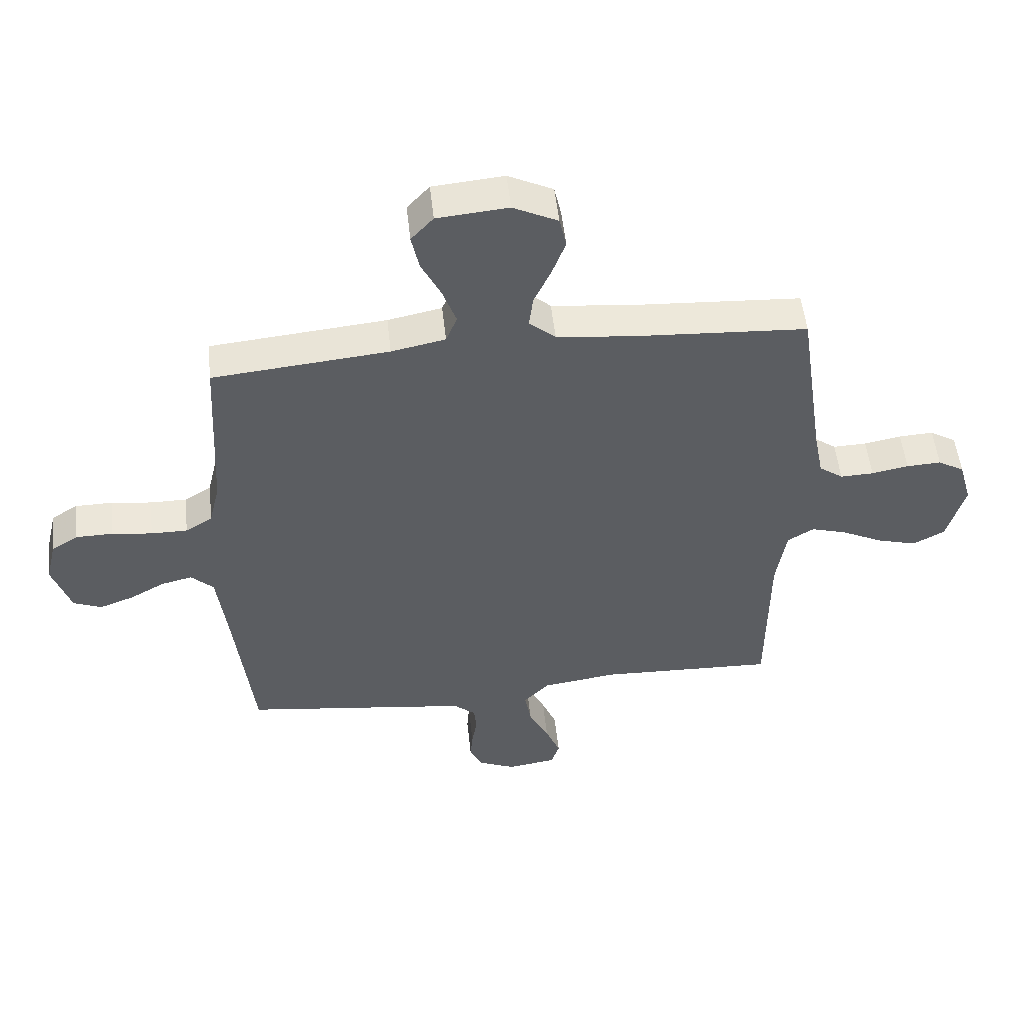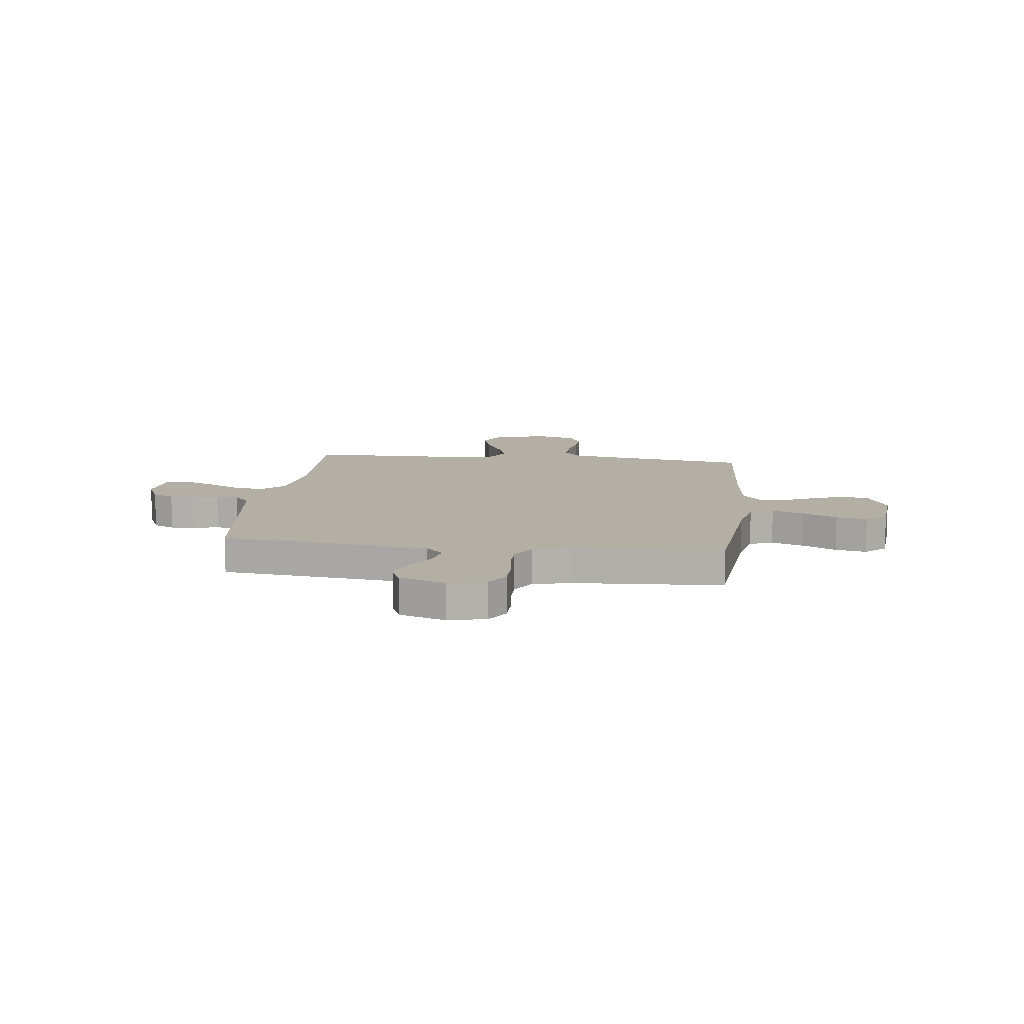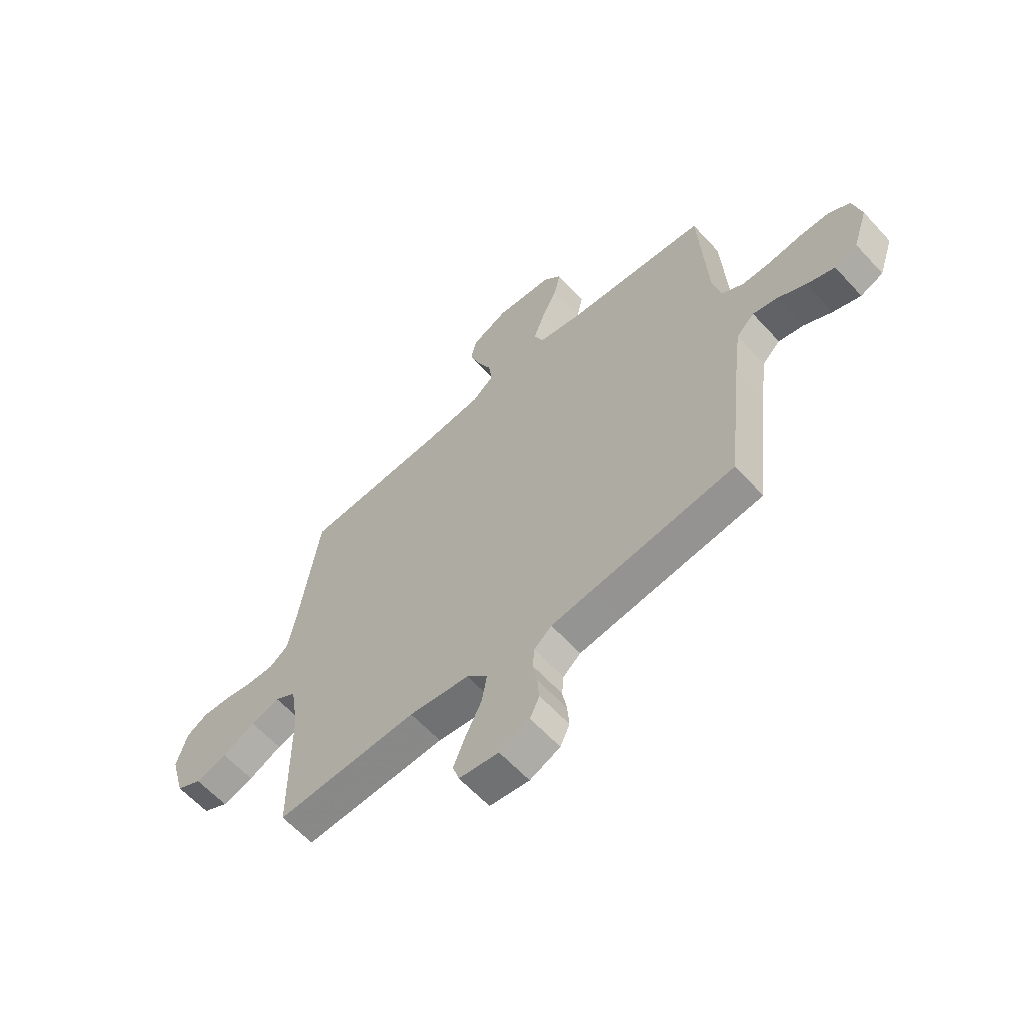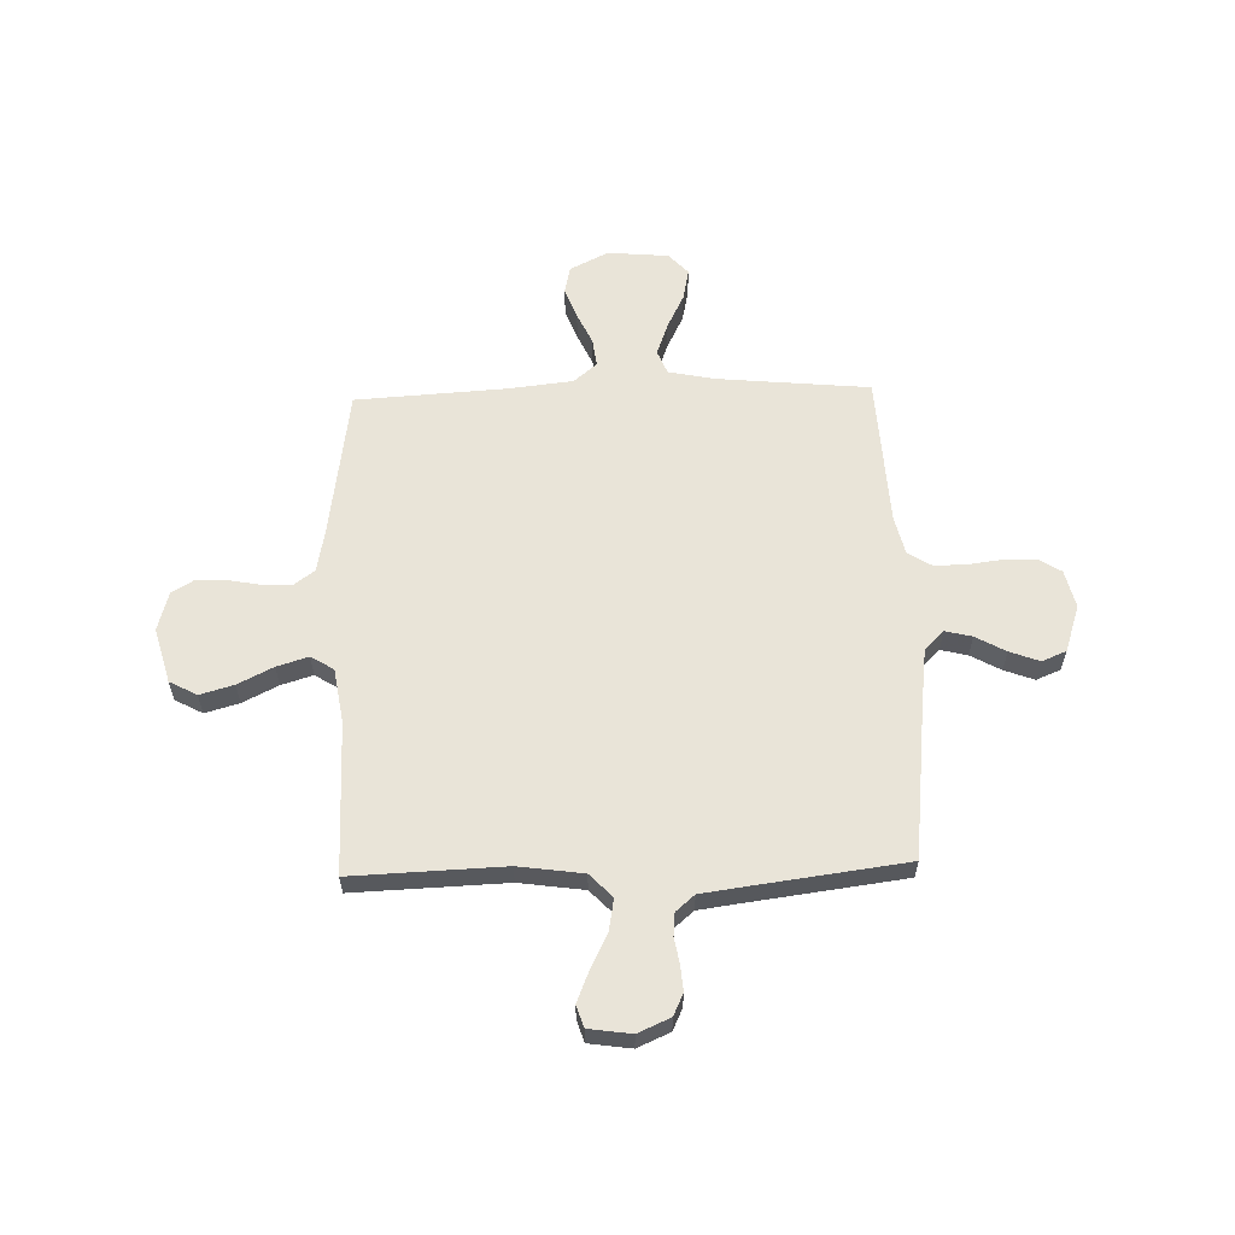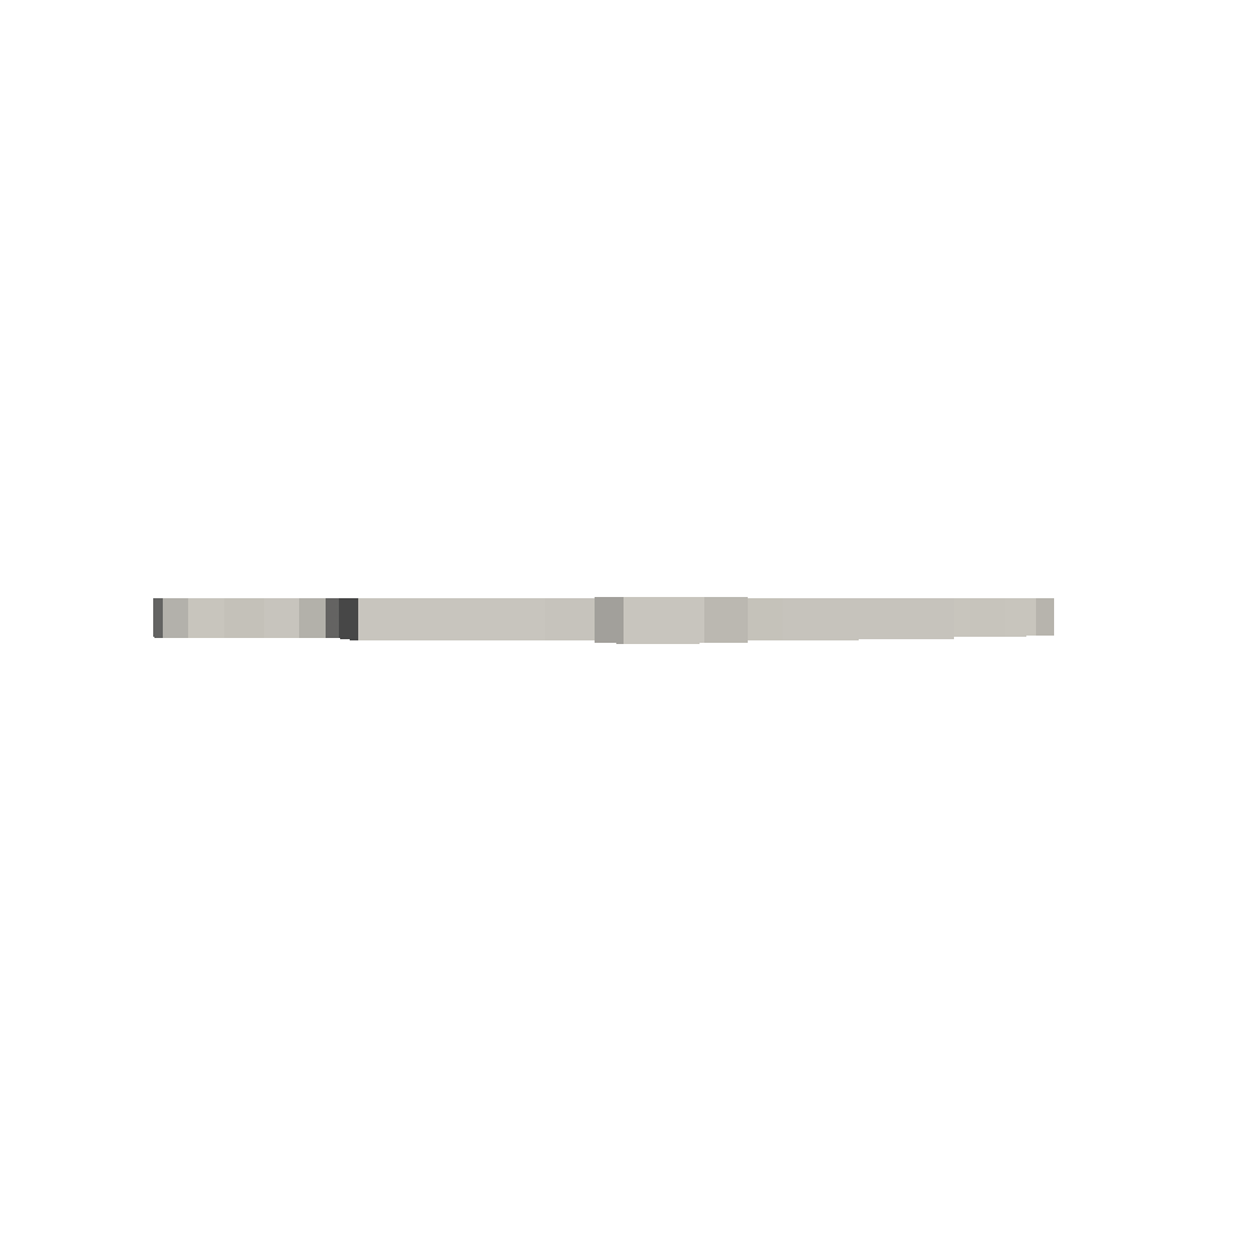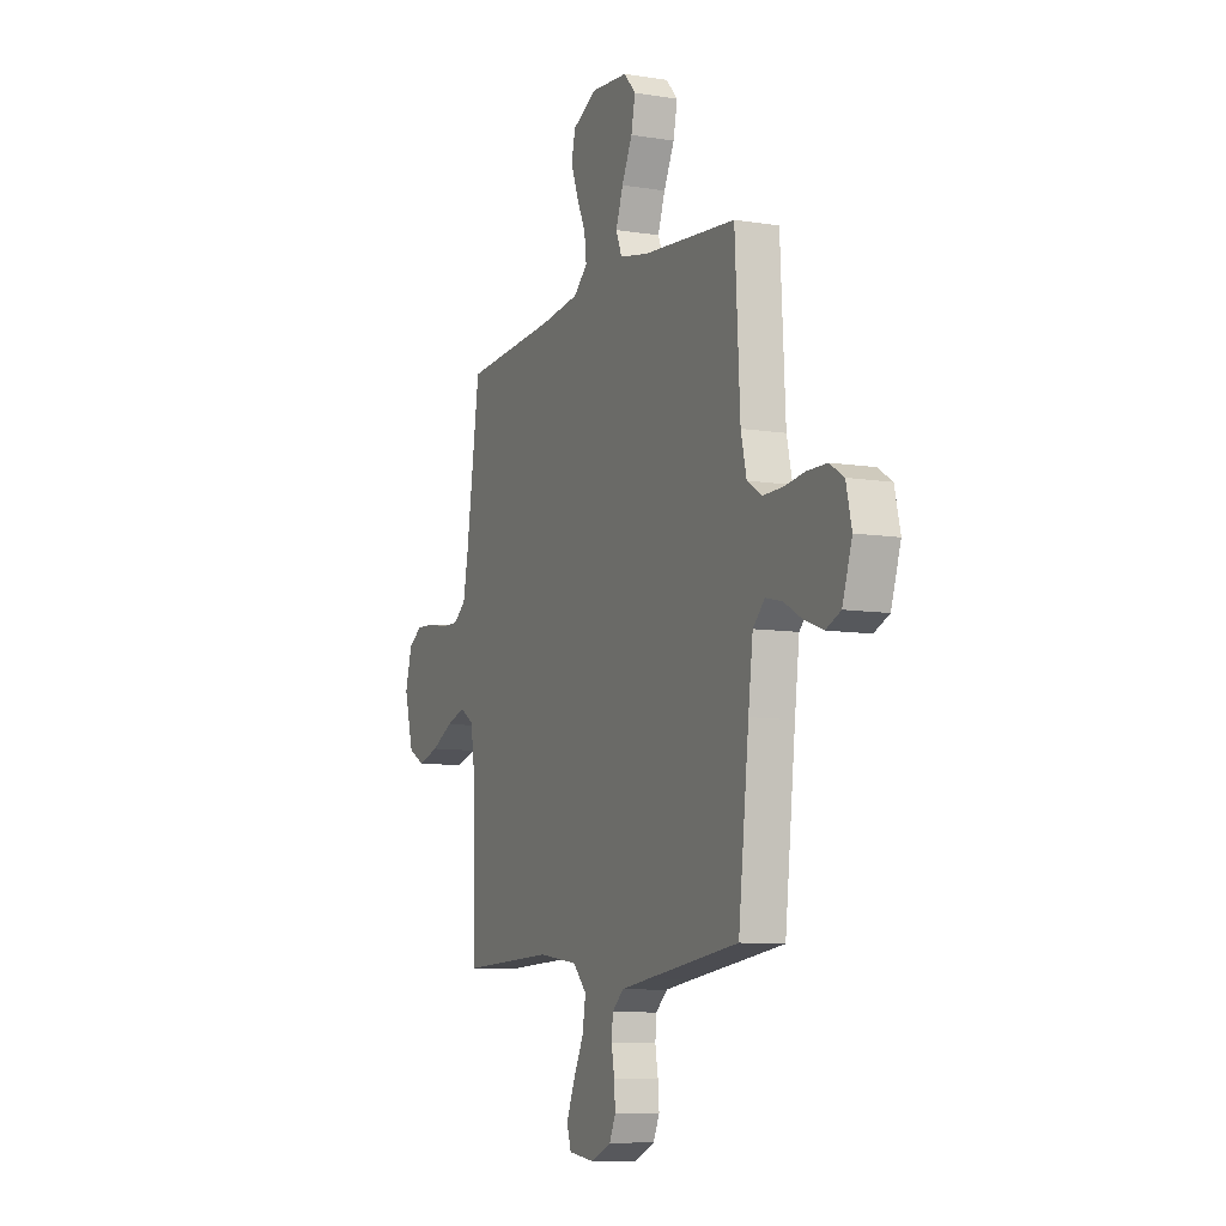
<metadata>
{"format":"obj","ext":"obj","renderer":"f3d","projection":"perspective","resolution":1024,"background":"white","views":[{"elev":52.4,"azim":-6.2,"up":"+Z"},{"elev":11.3,"azim":-83.3,"up":"+Y"},{"elev":-61.4,"azim":-137.7,"up":"+Z"},{"elev":59.9,"azim":178.3,"up":"+Y"},{"elev":0.3,"azim":-9.5,"up":"+Y"},{"elev":-8.9,"azim":-113.4,"up":"+Z"}]}
</metadata>
<code>
v 0.5 0.07 0.5
v 0.544 0.07 0.2
v 0.56 0.07 0.118
v 0.601 0.07 0.088
v 0.658 0.07 0.09
v 0.721 0.07 0.102
v 0.78 0.07 0.105
v 0.825 0.07 0.078
v 0.847 0.07 0
v 0.817 0.07 -0.108
v 0.763 0.07 -0.137
v 0.696 0.07 -0.118
v 0.626 0.07 -0.083
v 0.564 0.07 -0.064
v 0.519 0.07 -0.092
v 0.502 0.07 -0.2
v 0.5 0.07 -0.5
v 0.2 0.07 -0.489
v 0.072 0.07 -0.507
v 0.028 0.07 -0.553
v 0.039 0.07 -0.616
v 0.073 0.07 -0.684
v 0.098 0.07 -0.745
v 0.084 0.07 -0.788
v 0 0.07 -0.8
v -0.064 0.07 -0.772
v -0.084 0.07 -0.729
v -0.08 0.07 -0.679
v -0.071 0.07 -0.628
v -0.075 0.07 -0.583
v -0.112 0.07 -0.551
v -0.2 0.07 -0.539
v -0.5 0.07 -0.5
v -0.534 0.07 -0.2
v -0.549 0.07 -0.082
v -0.587 0.07 -0.045
v -0.64 0.07 -0.058
v -0.699 0.07 -0.091
v -0.758 0.07 -0.113
v -0.806 0.07 -0.093
v -0.837 0.07 0
v -0.819 0.07 0.075
v -0.774 0.07 0.103
v -0.711 0.07 0.104
v -0.642 0.07 0.095
v -0.58 0.07 0.095
v -0.534 0.07 0.124
v -0.516 0.07 0.2
v -0.5 0.07 0.5
v -0.2 0.07 0.529
v -0.108 0.07 0.548
v -0.089 0.07 0.595
v -0.112 0.07 0.659
v -0.146 0.07 0.728
v -0.159 0.07 0.79
v -0.121 0.07 0.832
v 0 0.07 0.843
v 0.076 0.07 0.805
v 0.088 0.07 0.751
v 0.065 0.07 0.689
v 0.036 0.07 0.626
v 0.029 0.07 0.571
v 0.074 0.07 0.532
v 0.2 0.07 0.518
v 0.5 0 0.5
v 0.544 0 0.2
v 0.56 0 0.118
v 0.601 0 0.088
v 0.658 0 0.09
v 0.721 0 0.102
v 0.78 0 0.105
v 0.825 0 0.078
v 0.847 0 0
v 0.817 0 -0.108
v 0.763 0 -0.137
v 0.696 0 -0.118
v 0.626 0 -0.083
v 0.564 0 -0.064
v 0.519 0 -0.092
v 0.502 0 -0.2
v 0.5 0 -0.5
v 0.2 0 -0.489
v 0.072 0 -0.507
v 0.028 0 -0.553
v 0.039 0 -0.616
v 0.073 0 -0.684
v 0.098 0 -0.745
v 0.084 0 -0.788
v 0 0 -0.8
v -0.064 0 -0.772
v -0.084 0 -0.729
v -0.08 0 -0.679
v -0.071 0 -0.628
v -0.075 0 -0.583
v -0.112 0 -0.551
v -0.2 0 -0.539
v -0.5 0 -0.5
v -0.534 0 -0.2
v -0.549 0 -0.082
v -0.587 0 -0.045
v -0.64 0 -0.058
v -0.699 0 -0.091
v -0.758 0 -0.113
v -0.806 0 -0.093
v -0.837 0 0
v -0.819 0 0.075
v -0.774 0 0.103
v -0.711 0 0.104
v -0.642 0 0.095
v -0.58 0 0.095
v -0.534 0 0.124
v -0.516 0 0.2
v -0.5 0 0.5
v -0.2 0 0.529
v -0.108 0 0.548
v -0.089 0 0.595
v -0.112 0 0.659
v -0.146 0 0.728
v -0.159 0 0.79
v -0.121 0 0.832
v 0 0 0.843
v 0.076 0 0.805
v 0.088 0 0.751
v 0.065 0 0.689
v 0.036 0 0.626
v 0.029 0 0.571
v 0.074 0 0.532
v 0.2 0 0.518
f 59 60 61
f 58 59 61
f 57 58 61
f 56 57 61
f 55 56 61
f 54 55 61
f 53 54 61
f 52 53 61 62
f 51 52 62 63
f 48 49 50
f 51 63 64
f 50 51 64
f 48 50 64
f 47 48 64
f 43 44 45
f 42 43 45
f 41 42 45
f 40 41 45
f 39 40 45
f 38 39 45
f 37 38 45
f 36 37 45 46
f 64 1 2
f 47 64 2
f 46 47 2
f 36 46 2
f 35 36 2
f 27 28 29
f 26 27 29
f 25 26 29
f 24 25 29
f 23 24 29
f 22 23 29
f 21 22 29
f 20 21 29 30
f 19 20 30 31
f 16 17 18
f 15 16 18 19
f 11 12 13
f 10 11 13
f 9 10 13
f 8 9 13
f 7 8 13
f 6 7 13
f 5 6 13
f 4 5 13 14
f 3 4 14 15
f 19 31 32
f 15 19 32
f 3 15 32
f 2 3 32
f 35 2 32
f 34 35 32
f 32 33 34
f 125 124 123
f 125 123 122
f 125 122 121
f 125 121 120
f 125 120 119
f 125 119 118
f 125 118 117
f 126 125 117 116
f 127 126 116 115
f 114 113 112
f 128 127 115
f 128 115 114
f 128 114 112
f 128 112 111
f 109 108 107
f 109 107 106
f 109 106 105
f 109 105 104
f 109 104 103
f 109 103 102
f 109 102 101
f 110 109 101 100
f 66 65 128
f 66 128 111
f 66 111 110
f 66 110 100
f 66 100 99
f 93 92 91
f 93 91 90
f 93 90 89
f 93 89 88
f 93 88 87
f 93 87 86
f 93 86 85
f 94 93 85 84
f 95 94 84 83
f 82 81 80
f 83 82 80 79
f 77 76 75
f 77 75 74
f 77 74 73
f 77 73 72
f 77 72 71
f 77 71 70
f 77 70 69
f 78 77 69 68
f 79 78 68 67
f 96 95 83
f 96 83 79
f 96 79 67
f 96 67 66
f 96 66 99
f 96 99 98
f 98 97 96
f 1 65 66 2
f 2 66 67 3
f 3 67 68 4
f 4 68 69 5
f 5 69 70 6
f 6 70 71 7
f 7 71 72 8
f 8 72 73 9
f 9 73 74 10
f 10 74 75 11
f 11 75 76 12
f 12 76 77 13
f 13 77 78 14
f 14 78 79 15
f 15 79 80 16
f 16 80 81 17
f 17 81 82 18
f 18 82 83 19
f 19 83 84 20
f 20 84 85 21
f 21 85 86 22
f 22 86 87 23
f 23 87 88 24
f 24 88 89 25
f 25 89 90 26
f 26 90 91 27
f 27 91 92 28
f 28 92 93 29
f 29 93 94 30
f 30 94 95 31
f 31 95 96 32
f 32 96 97 33
f 33 97 98 34
f 34 98 99 35
f 35 99 100 36
f 36 100 101 37
f 37 101 102 38
f 38 102 103 39
f 39 103 104 40
f 40 104 105 41
f 41 105 106 42
f 42 106 107 43
f 43 107 108 44
f 44 108 109 45
f 45 109 110 46
f 46 110 111 47
f 47 111 112 48
f 48 112 113 49
f 49 113 114 50
f 50 114 115 51
f 51 115 116 52
f 52 116 117 53
f 53 117 118 54
f 54 118 119 55
f 55 119 120 56
f 56 120 121 57
f 57 121 122 58
f 58 122 123 59
f 59 123 124 60
f 60 124 125 61
f 61 125 126 62
f 62 126 127 63
f 63 127 128 64
f 64 128 65 1

</code>
